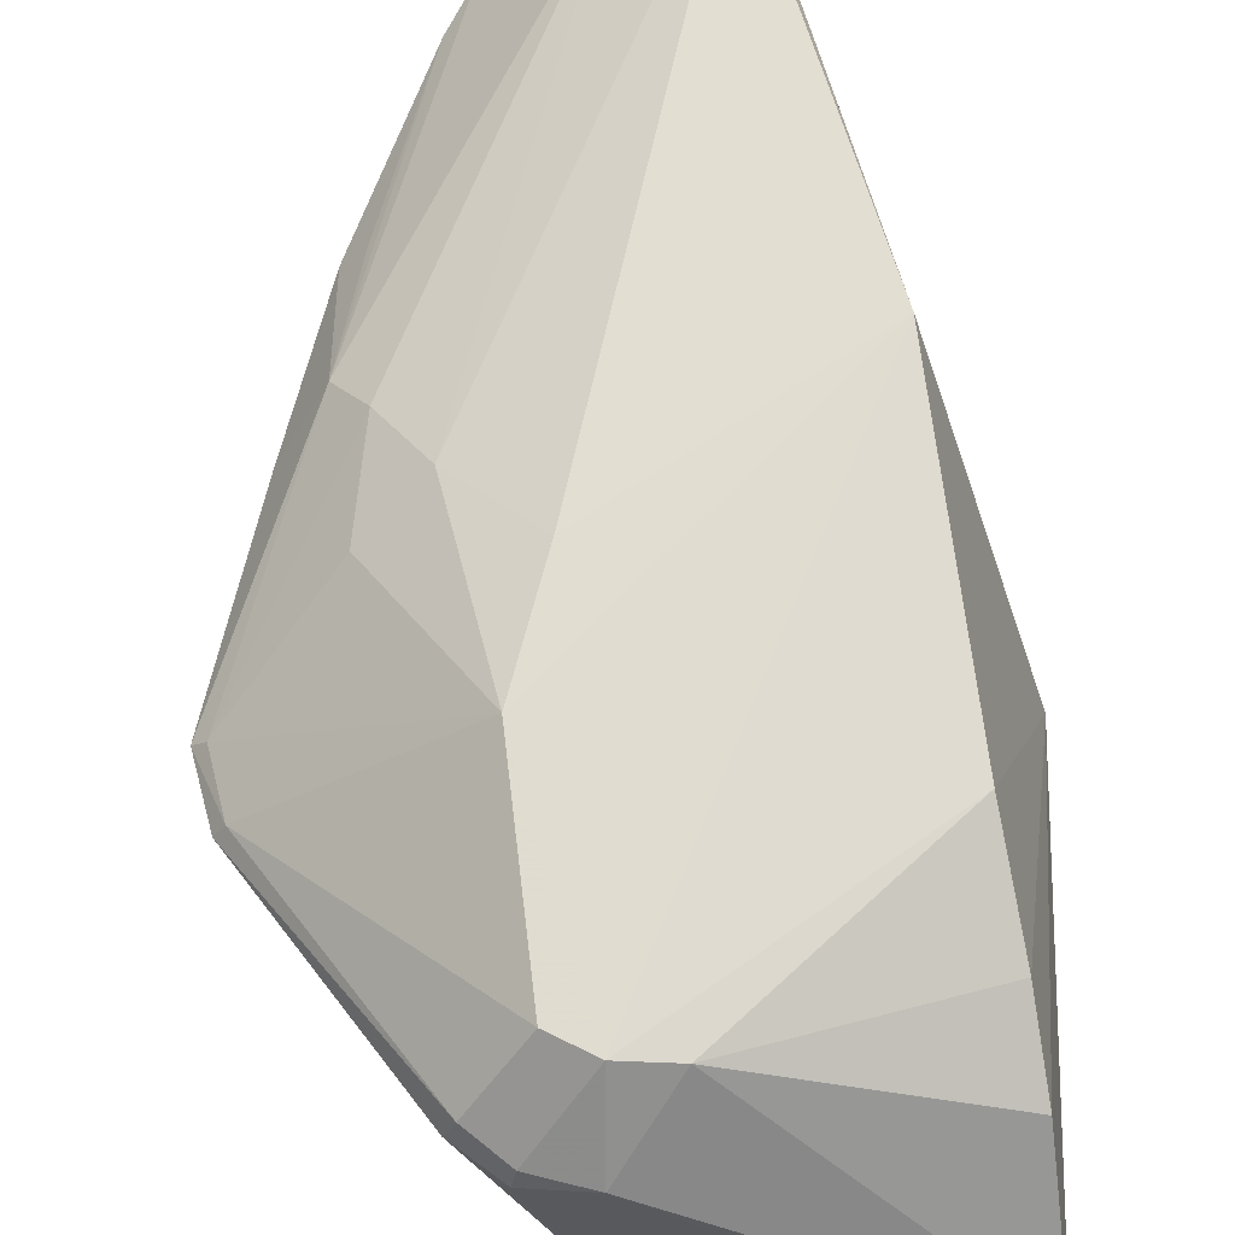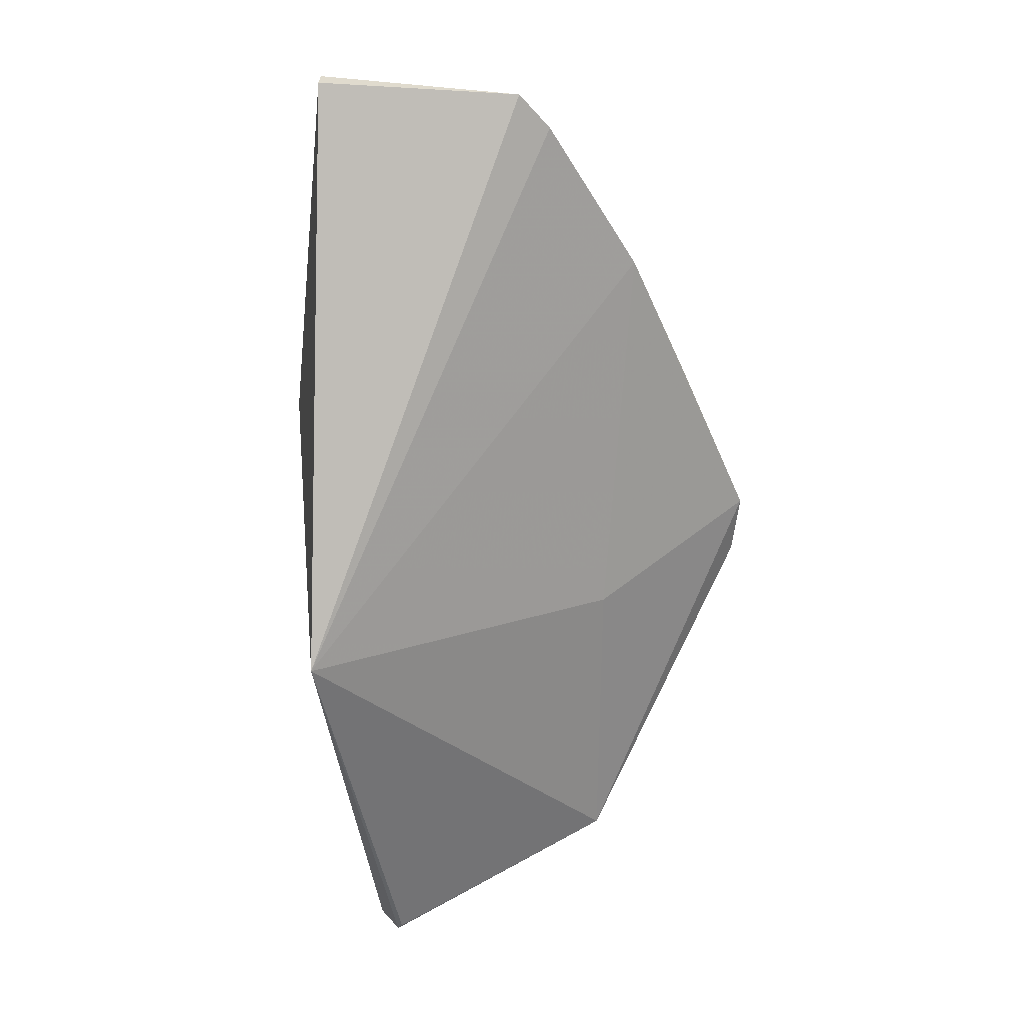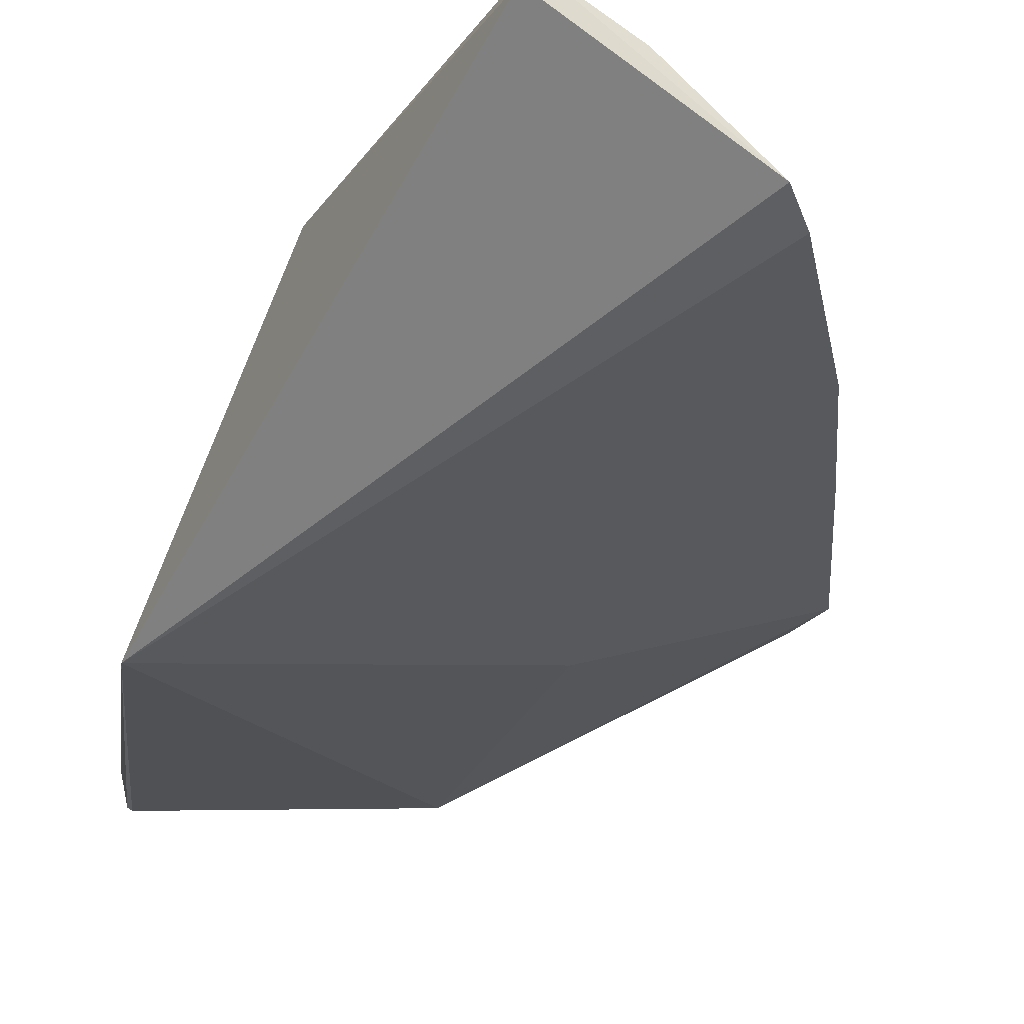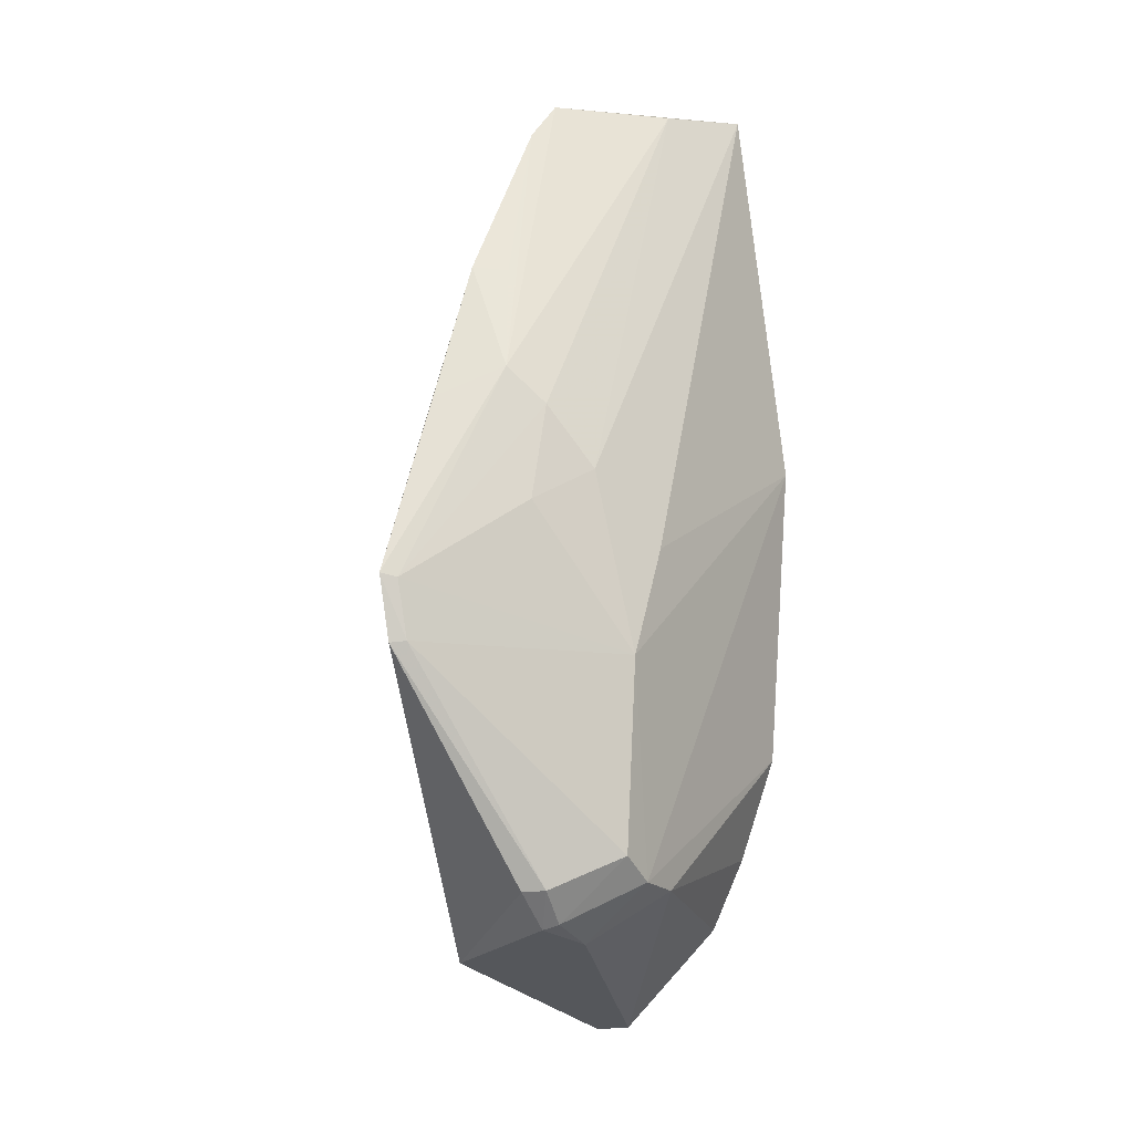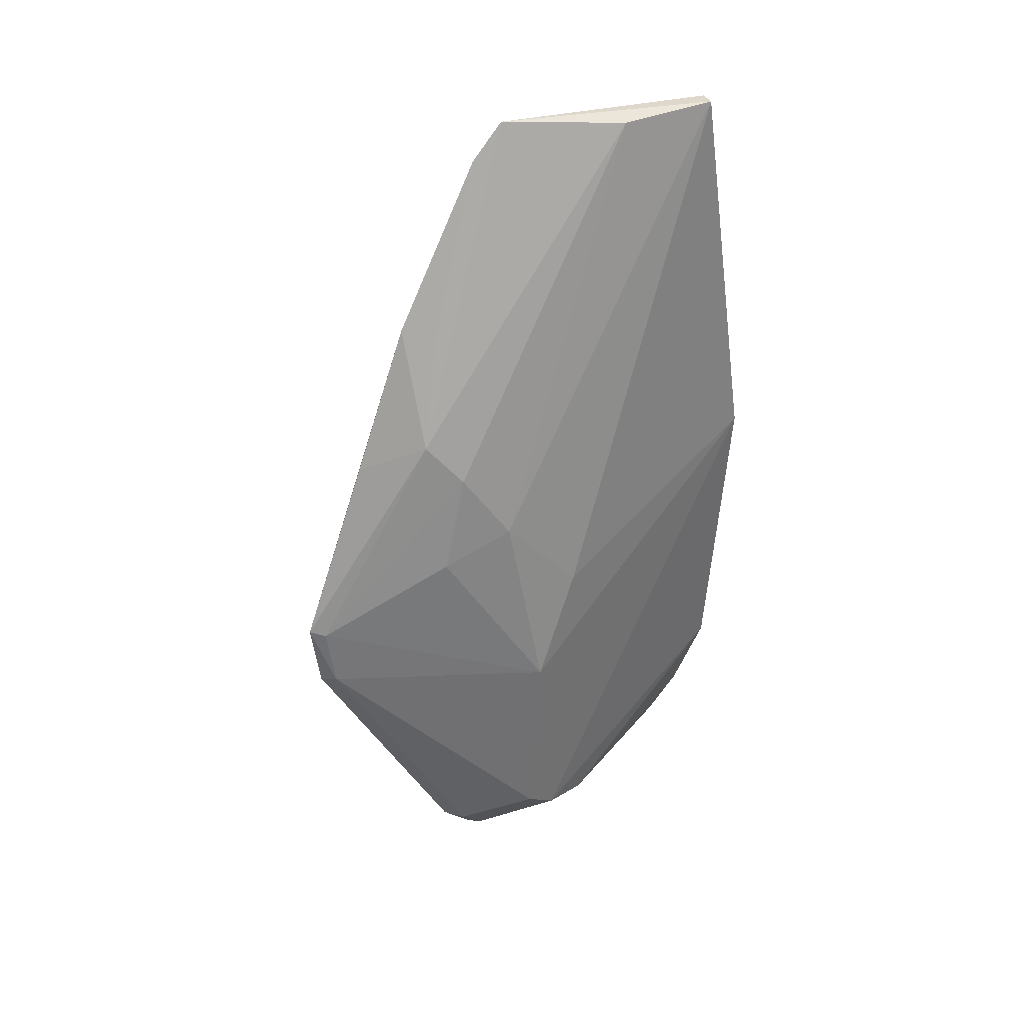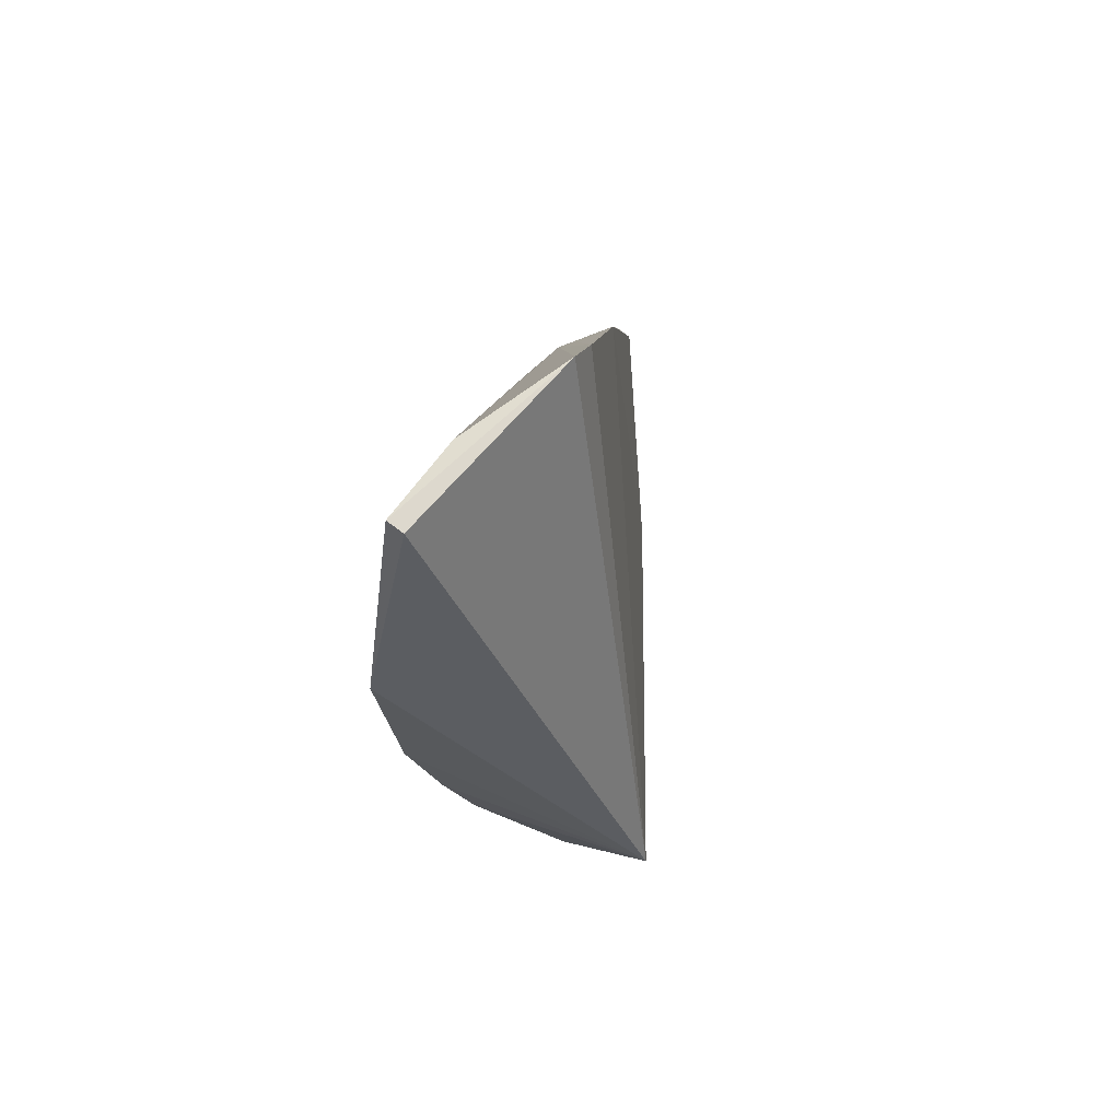
<metadata>
{"format":"obj","ext":"obj","renderer":"f3d","projection":"perspective","resolution":1024,"background":"white","views":[{"elev":68.8,"azim":-11.0,"up":"+Z"},{"elev":27.2,"azim":159.4,"up":"+Y"},{"elev":-28.8,"azim":159.3,"up":"+Z"},{"elev":-5.3,"azim":-56.1,"up":"+Y"},{"elev":37.9,"azim":-43.5,"up":"+Y"},{"elev":69.7,"azim":101.4,"up":"+Y"}]}
</metadata>
<code>
v -0.04875 0.003571 0.04816
v -0.04754 -0.08156 0.04389
v -0.03821 -0.05102 0.02324
v -0.06895 -0.0004638 0.03553
v -0.07564 -0.07277 0.05108
v -0.06595 0.003031 0.03637
v -0.04554 -0.03406 0.05184
v -0.0784 -0.03023 0.04384
v -0.07366 -0.08372 0.03038
v -0.04801 0.003377 0.04651
v -0.0475 -0.06394 0.05102
v -0.07425 -0.05414 0.05111
v -0.08061 -0.0266 0.04072
v -0.04867 -0.09249 0.03019
v -0.09302 -0.04698 0.03548
v -0.04739 -0.07424 0.04728
v -0.0723 -0.07534 0.05119
v -0.06925 -0.04372 0.05087
v -0.05694 0.002767 0.04451
v -0.04896 -0.09173 0.0296
v -0.0478 -0.09218 0.0335
v -0.07859 -0.01593 0.03518
v -0.07379 -0.05343 0.03023
v -0.08196 -0.07605 0.04354
v -0.09192 -0.0474 0.03673
v -0.06764 -0.07636 0.0509
v -0.07524 -0.03637 0.04727
v -0.07344 -0.08131 0.04494
v -0.08515 -0.02973 0.03548
v -0.07654 -0.01627 0.03804
v -0.09255 -0.05339 0.03624
v -0.07816 -0.07916 0.04517
v -0.08121 -0.03961 0.04408
v -0.09158 -0.05321 0.03757
v -0.08101 -0.07589 0.04567
v -0.07863 -0.0797 0.04361
f 6 3 4
f 10 6 1
f 10 3 6
f 10 7 3
f 10 1 7
f 11 3 7
f 13 6 4
f 16 2 3
f 16 3 11
f 17 11 7
f 17 12 5
f 17 7 12
f 18 12 7
f 18 7 1
f 19 13 8
f 19 1 6
f 19 6 13
f 20 14 9
f 20 9 3
f 20 3 14
f 21 14 3
f 21 3 2
f 22 4 3
f 23 3 9
f 23 9 15
f 23 22 3
f 23 15 22
f 25 8 13
f 25 13 15
f 26 16 11
f 26 11 17
f 26 2 16
f 26 21 2
f 27 18 1
f 27 12 18
f 27 19 8
f 27 1 19
f 28 9 14
f 28 14 21
f 28 26 17
f 28 21 26
f 29 22 15
f 29 15 13
f 29 13 22
f 30 22 13
f 30 13 4
f 30 4 22
f 31 15 9
f 31 9 24
f 32 17 5
f 32 28 17
f 33 25 12
f 33 8 25
f 33 27 8
f 33 12 27
f 34 5 12
f 34 12 25
f 34 25 15
f 34 15 31
f 35 32 5
f 35 5 34
f 35 34 31
f 35 31 24
f 36 24 9
f 36 9 28
f 36 28 32
f 36 35 24
f 36 32 35

</code>
